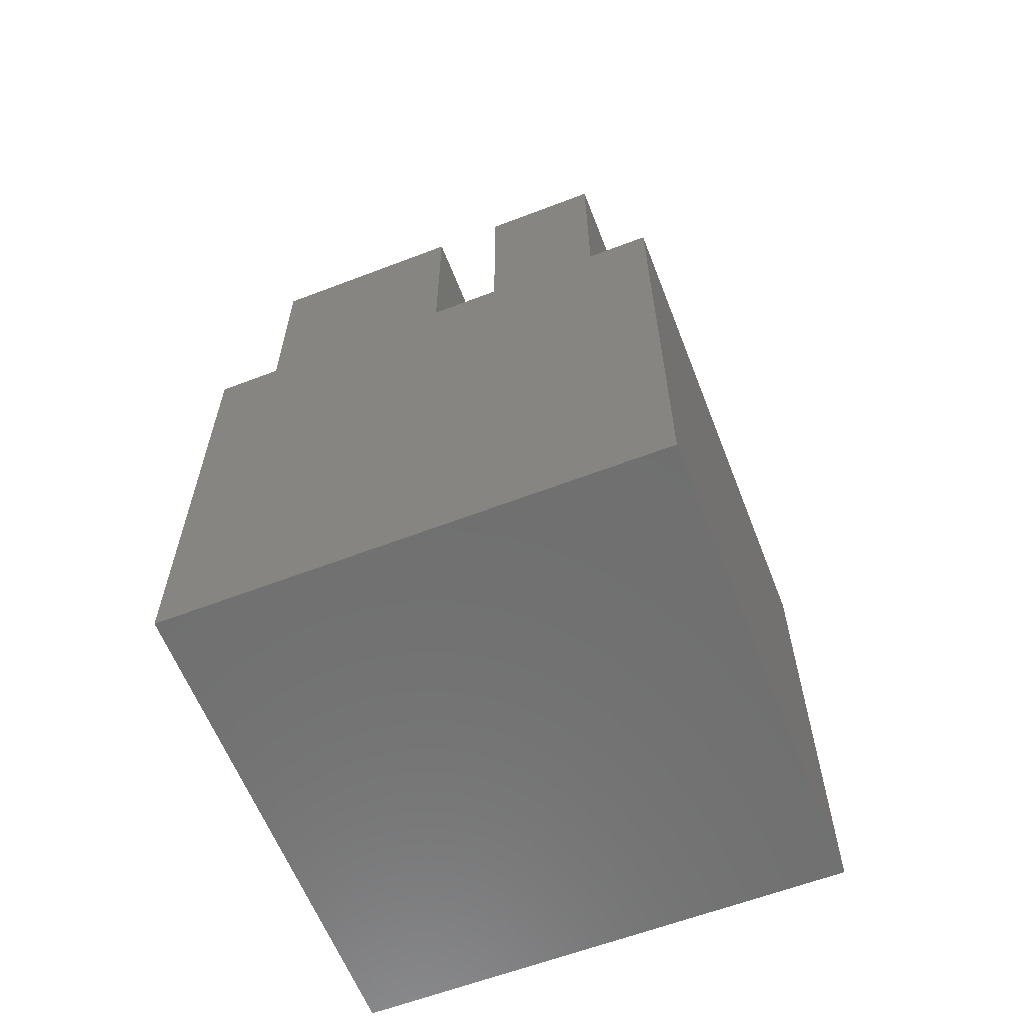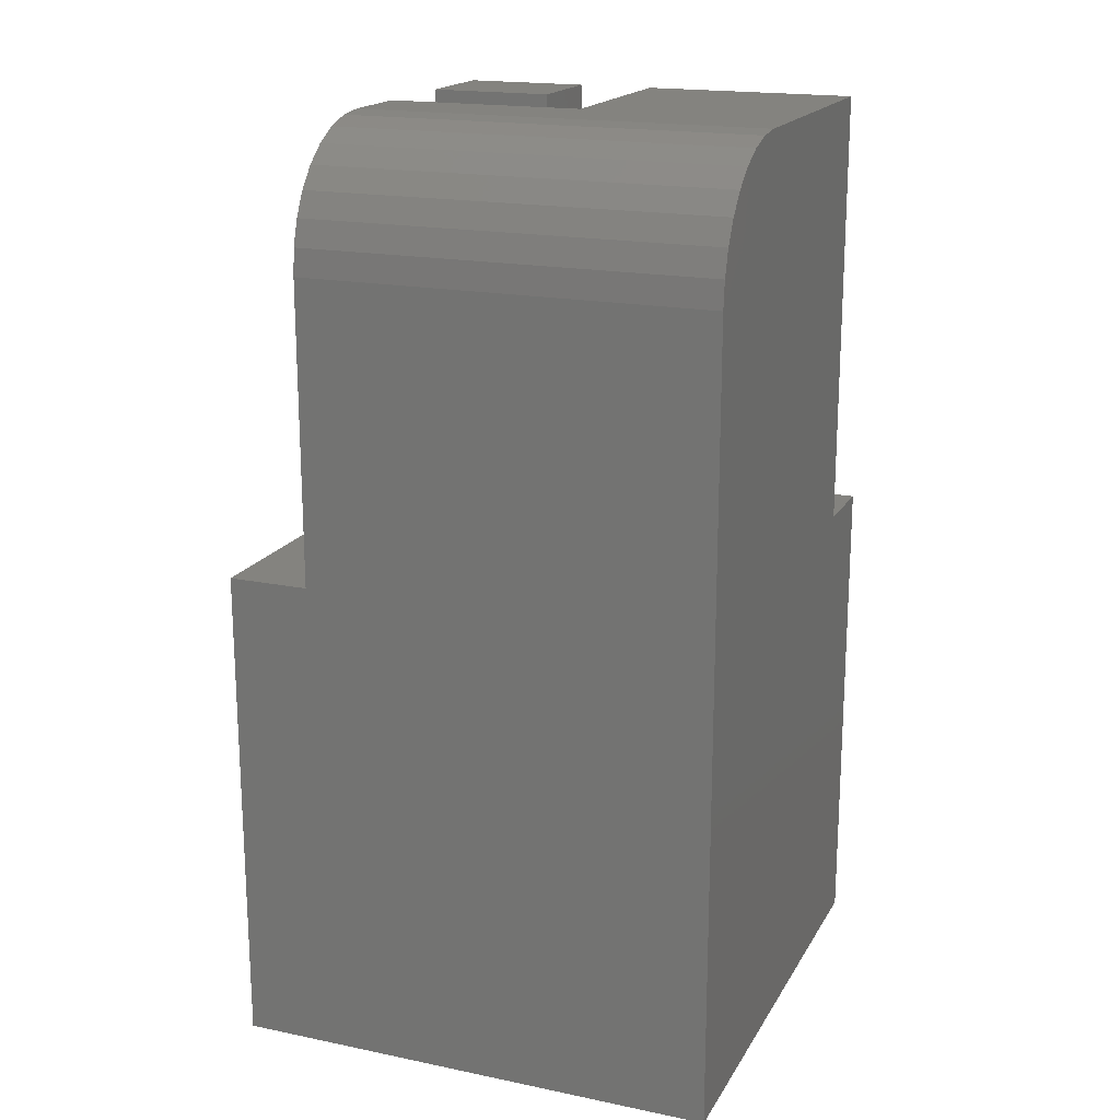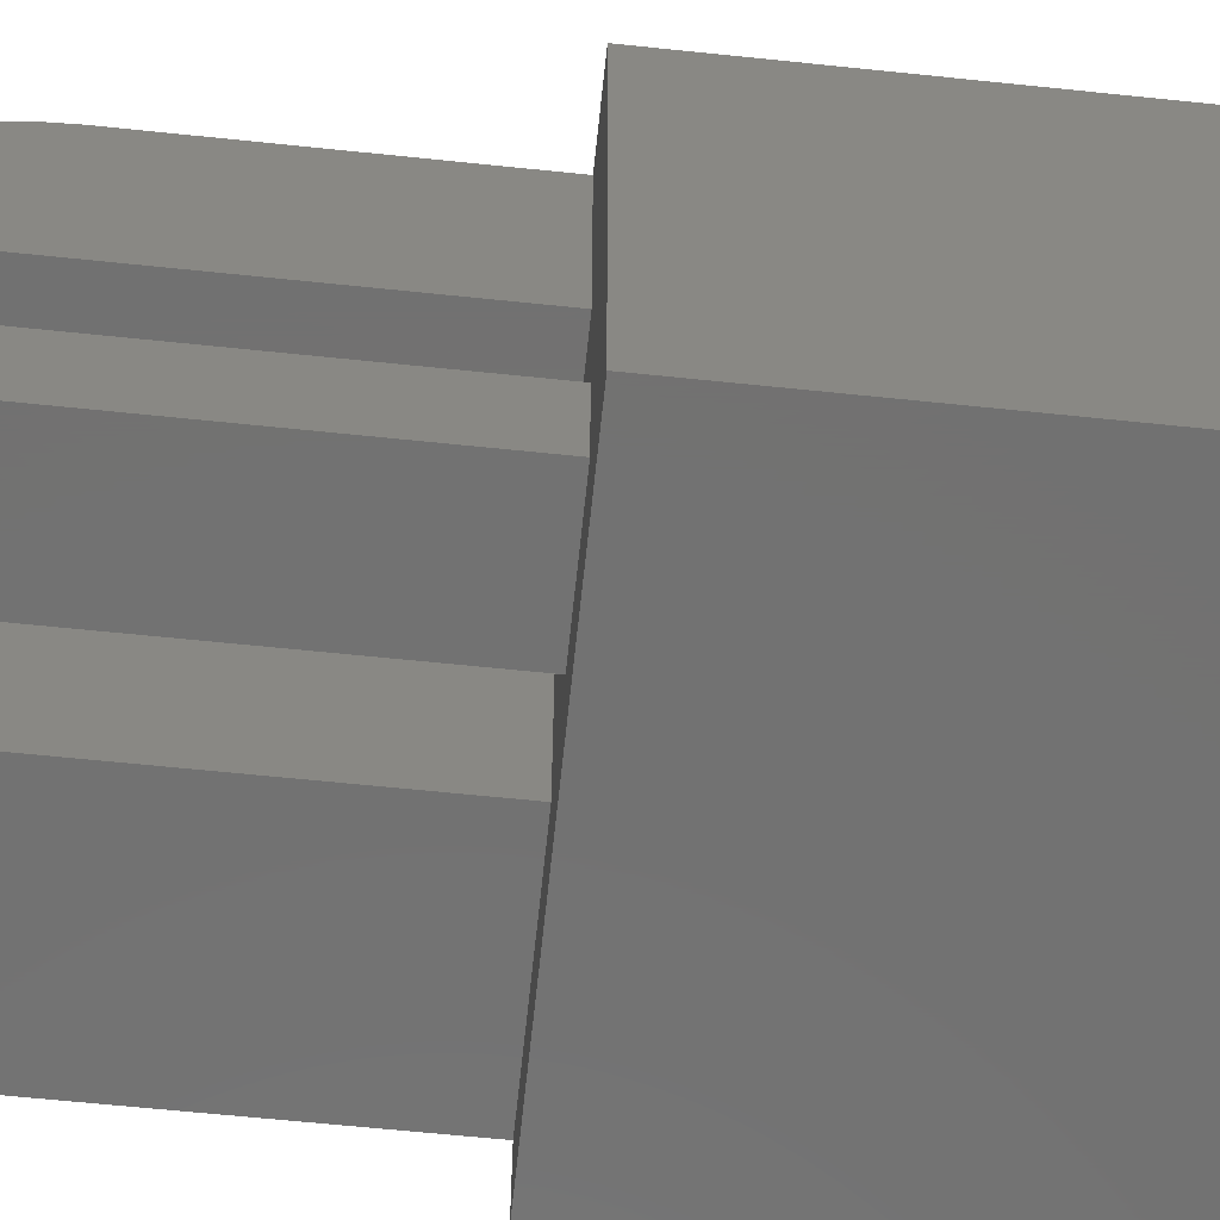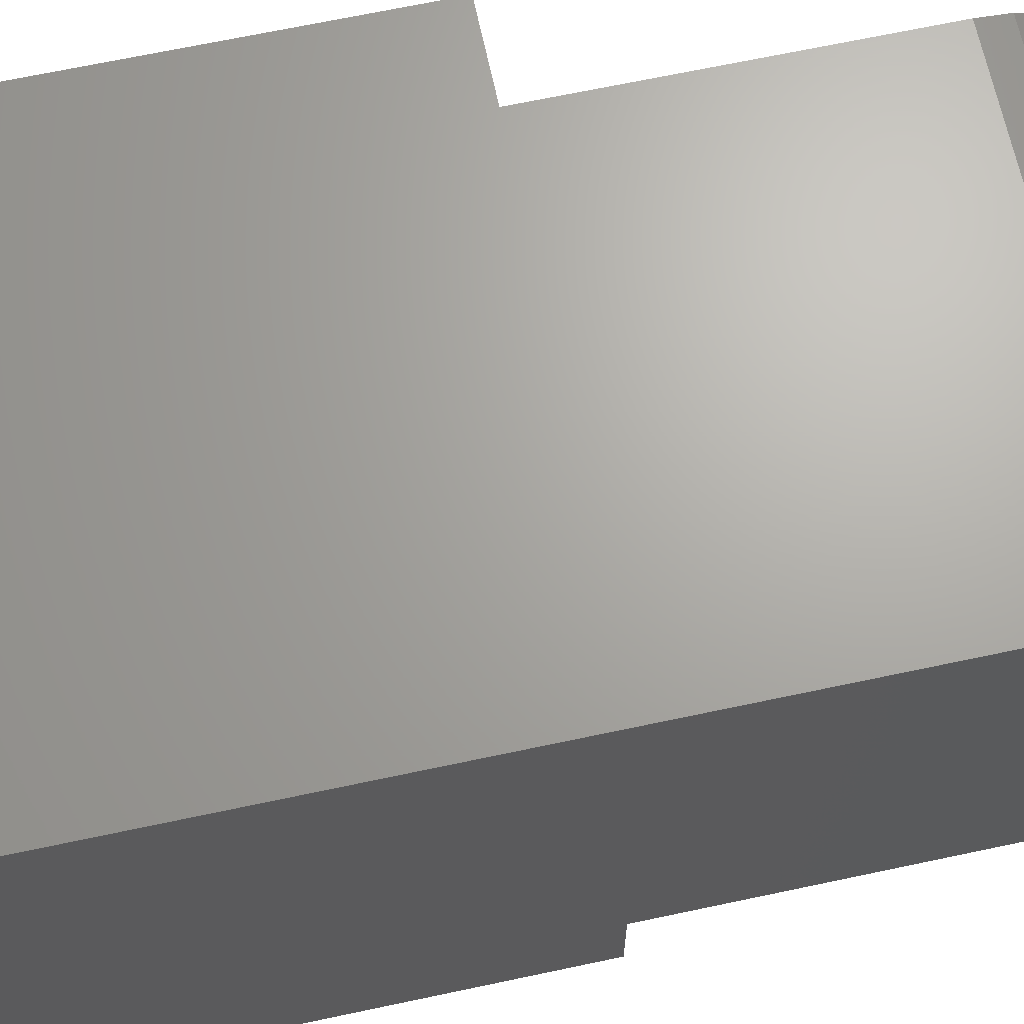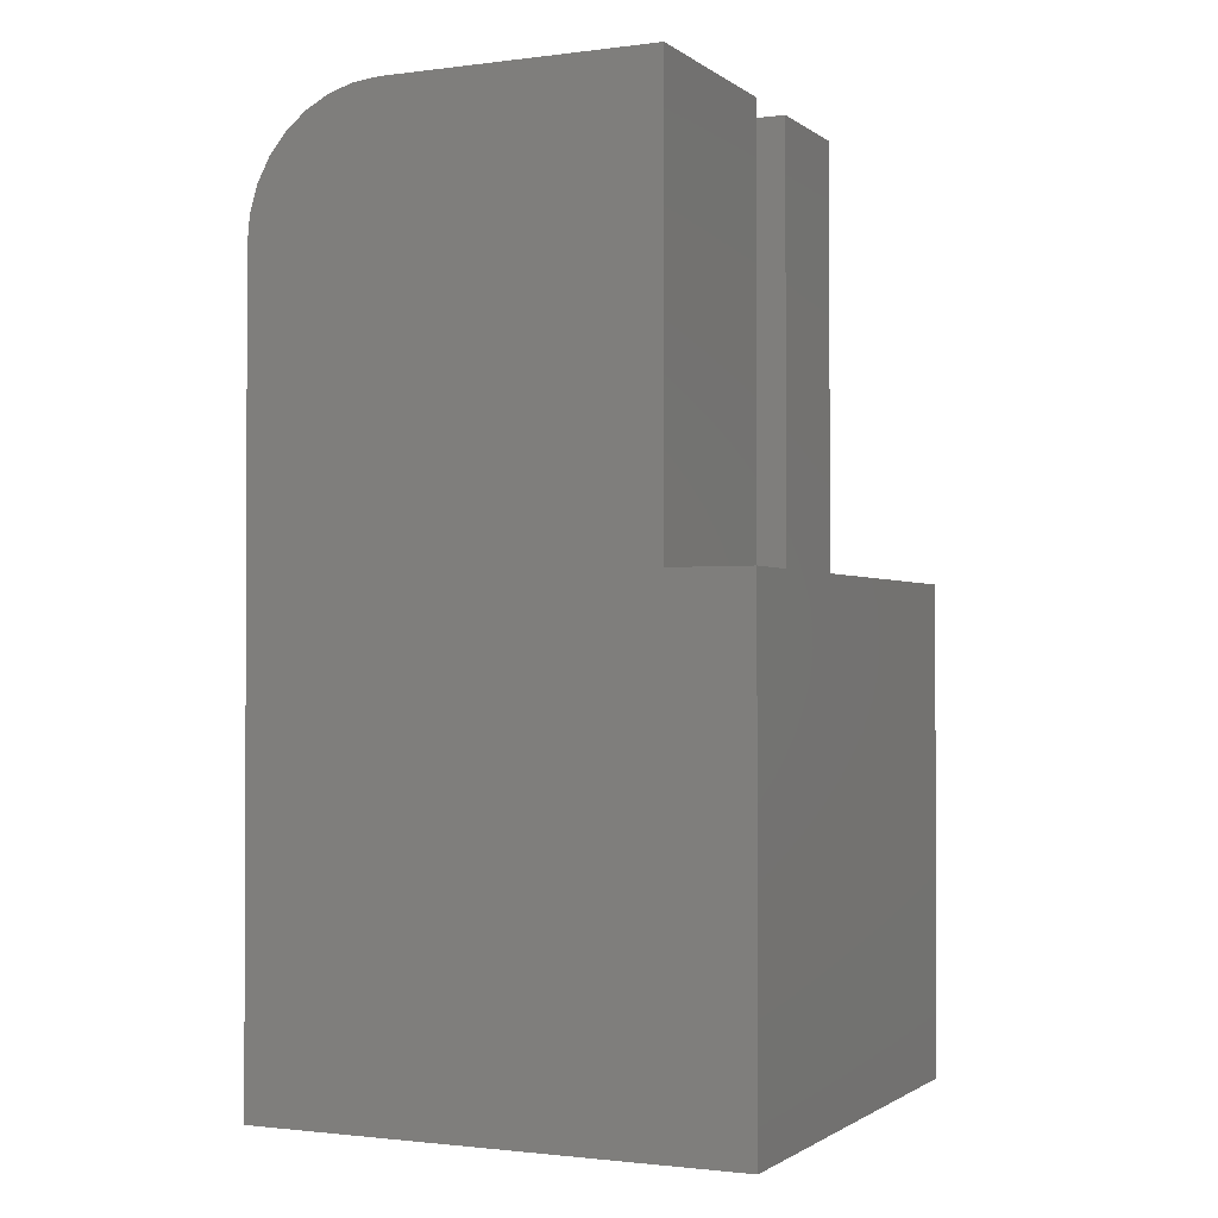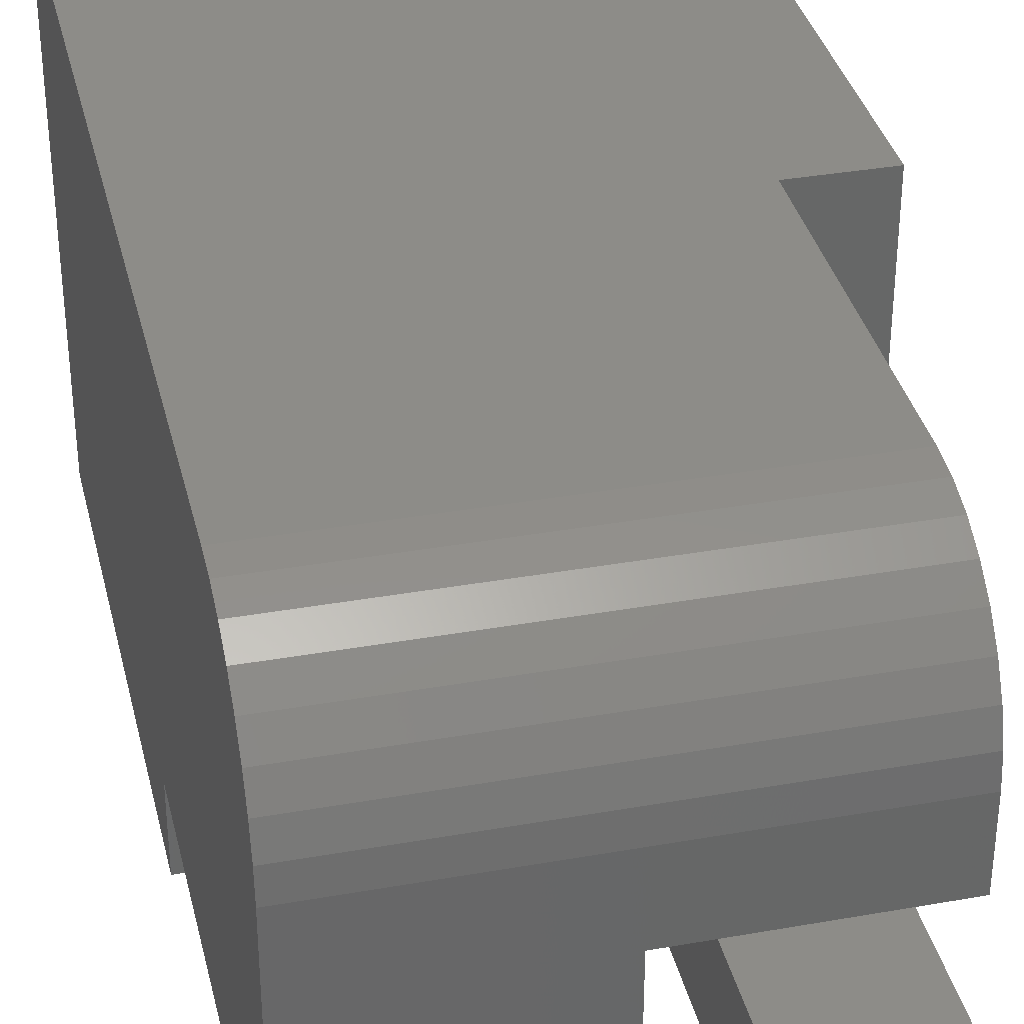
<metadata>
{"format":"stl","ext":"stl","renderer":"f3d","projection":"perspective","resolution":1024,"background":"white","views":[{"elev":-61.4,"azim":21.3,"up":"+Z"},{"elev":18.4,"azim":-158.4,"up":"+Z"},{"elev":-63.8,"azim":84.0,"up":"+Y"},{"elev":67.1,"azim":-102.1,"up":"+Y"},{"elev":-1.4,"azim":-65.2,"up":"+Z"},{"elev":35.5,"azim":-13.2,"up":"+Y"}]}
</metadata>
<code>
# stl→obj: 50 verts, 92 faces
v 0.02344 -0.03906 0.5156
v 0.02344 -0.09375 0.5156
v 0.09375 -0.03906 0.5156
v 0.09375 -0.09375 0.5156
v 0.09375 -0.09375 0.2656
v 0.09375 -0.03906 0.2656
v 0.02344 -0.09375 0.2656
v 0.02344 -0.03906 0.2656
v 0.1406 0.1406 0.2656
v 0.09375 0.1406 0.2656
v 0.09375 0.01957 0.2656
v 0.1406 -0.1406 0.2656
v -0.01957 -0.09375 0.2656
v -0.1406 -0.09375 0.2656
v -0.1406 -0.1406 0.2656
v -0.01957 0.01957 0.2656
v -0.1406 -0.1406 -0.01562
v 0.1406 -0.1406 -0.01562
v 0.1406 0.1406 -0.01562
v -0.1406 0.1406 -0.01562
v -0.1406 0.1406 0.4375
v 0.09375 0.1406 0.4375
v -0.1406 -0.09375 0.5156
v -0.1406 0.0625 0.5156
v -0.1406 0.07774 0.5141
v -0.1406 0.0924 0.5097
v -0.1406 0.1059 0.5025
v -0.1406 0.1177 0.4927
v -0.1406 0.1275 0.4809
v -0.1406 0.1347 0.4674
v -0.1406 0.1391 0.4527
v -0.01957 -0.09375 0.5156
v -0.01957 0.01957 0.5156
v 0.09375 0.01957 0.5156
v 0.09375 0.1391 0.4527
v 0.09375 0.1347 0.4674
v 0.09375 0.1275 0.4809
v 0.09375 0.1177 0.4927
v 0.09375 0.1059 0.5025
v 0.09375 0.0924 0.5097
v 0.09375 0.07774 0.5141
v 0.09375 0.0625 0.5156
v -0.01562 0.01562 0.1094
v -0.01562 0.01562 0.1406
v -0.01562 -0.01562 0.1094
v -0.01562 -0.01562 0.1406
v 0.01562 0.01562 0.1094
v 0.01562 0.01562 0.1406
v 0.01562 -0.01562 0.1406
v 0.01562 -0.01562 0.1094
f 1 2 3
f 3 2 4
f 5 6 4
f 4 6 3
f 7 5 2
f 2 5 4
f 8 7 1
f 1 7 2
f 6 8 3
f 3 8 1
f 9 10 11
f 9 11 6
f 9 6 5
f 9 5 12
f 13 14 15
f 13 15 7
f 13 7 8
f 13 8 16
f 5 7 12
f 12 7 15
f 11 16 6
f 6 16 8
f 17 18 15
f 15 18 12
f 18 19 12
f 12 19 9
f 17 20 18
f 18 20 19
f 21 22 20
f 20 22 10
f 20 10 19
f 19 10 9
f 14 23 24
f 14 24 25
f 14 25 26
f 14 26 27
f 14 27 28
f 14 28 29
f 14 29 30
f 14 30 31
f 14 31 21
f 14 21 20
f 14 20 17
f 14 17 15
f 14 13 23
f 23 13 32
f 13 16 32
f 32 16 33
f 16 11 33
f 33 11 34
f 34 11 10
f 34 10 22
f 34 22 35
f 34 35 36
f 34 36 37
f 34 37 38
f 34 38 39
f 34 39 40
f 34 40 41
f 34 41 42
f 22 21 35
f 35 21 31
f 35 31 36
f 36 31 30
f 36 30 37
f 37 30 29
f 37 29 38
f 38 29 28
f 38 28 39
f 39 28 27
f 39 27 40
f 40 27 26
f 40 26 41
f 41 26 25
f 41 25 42
f 42 25 24
f 24 23 32
f 24 32 33
f 24 33 34
f 24 34 42
f 43 44 45
f 45 44 46
f 47 48 43
f 43 48 44
f 44 48 46
f 46 48 49
f 45 46 50
f 50 46 49
f 45 50 43
f 43 50 47
f 50 49 47
f 47 49 48

</code>
